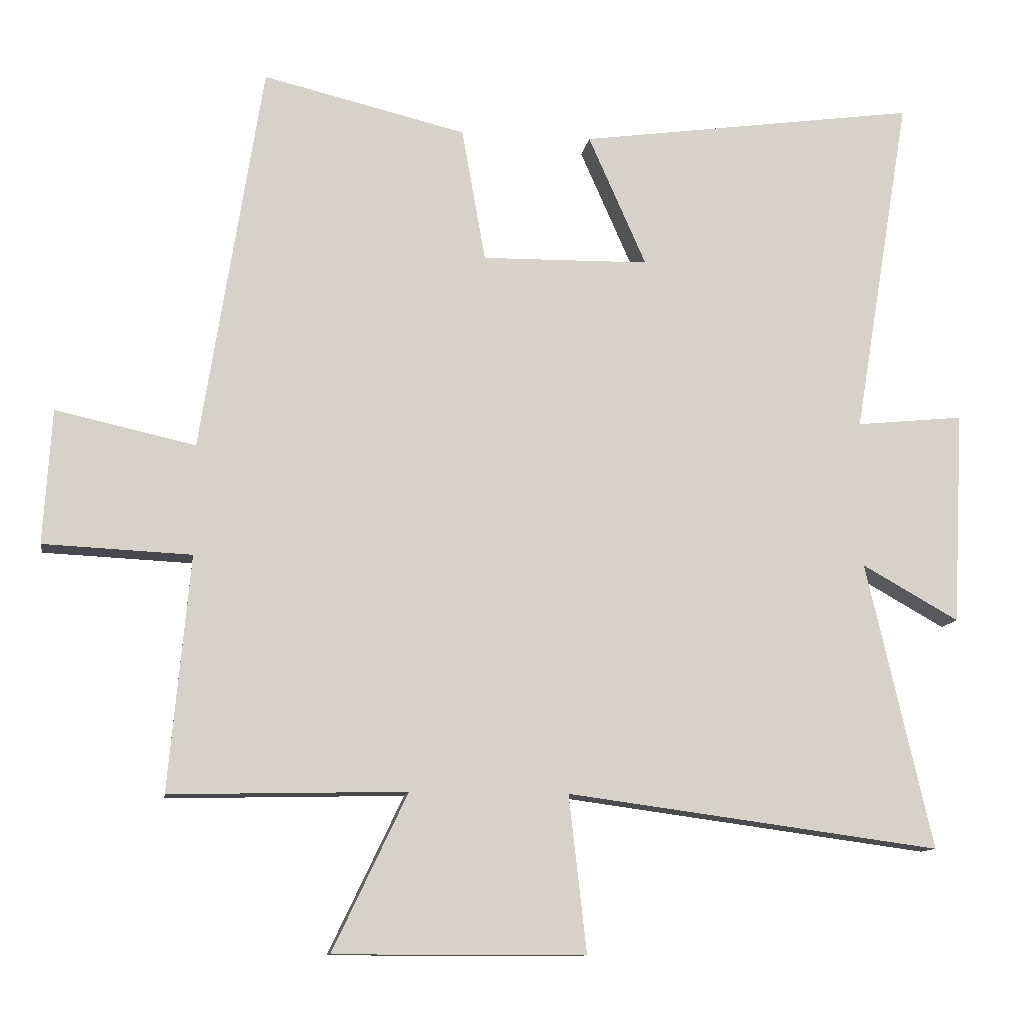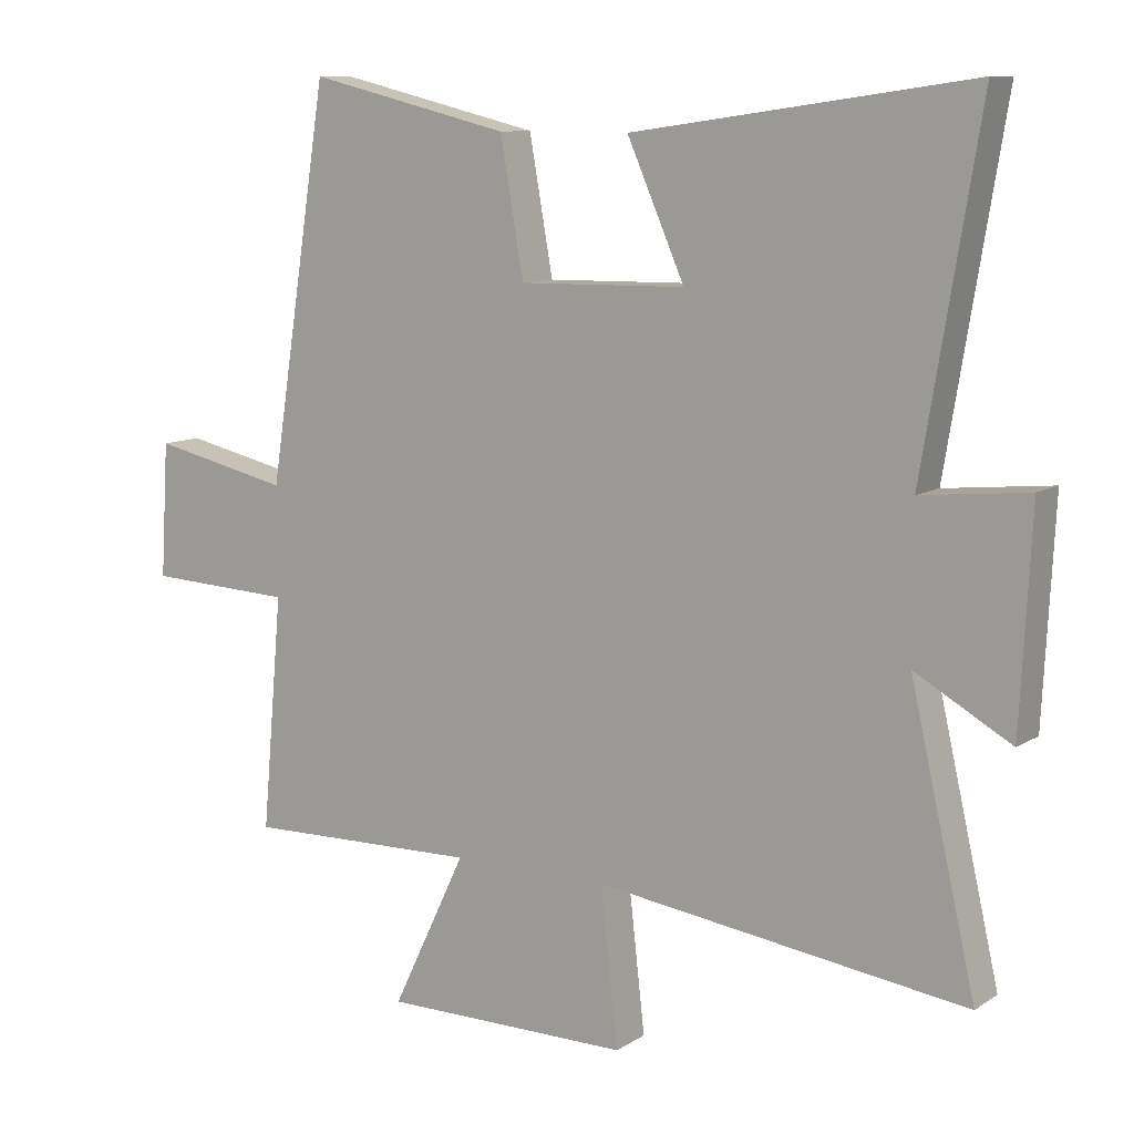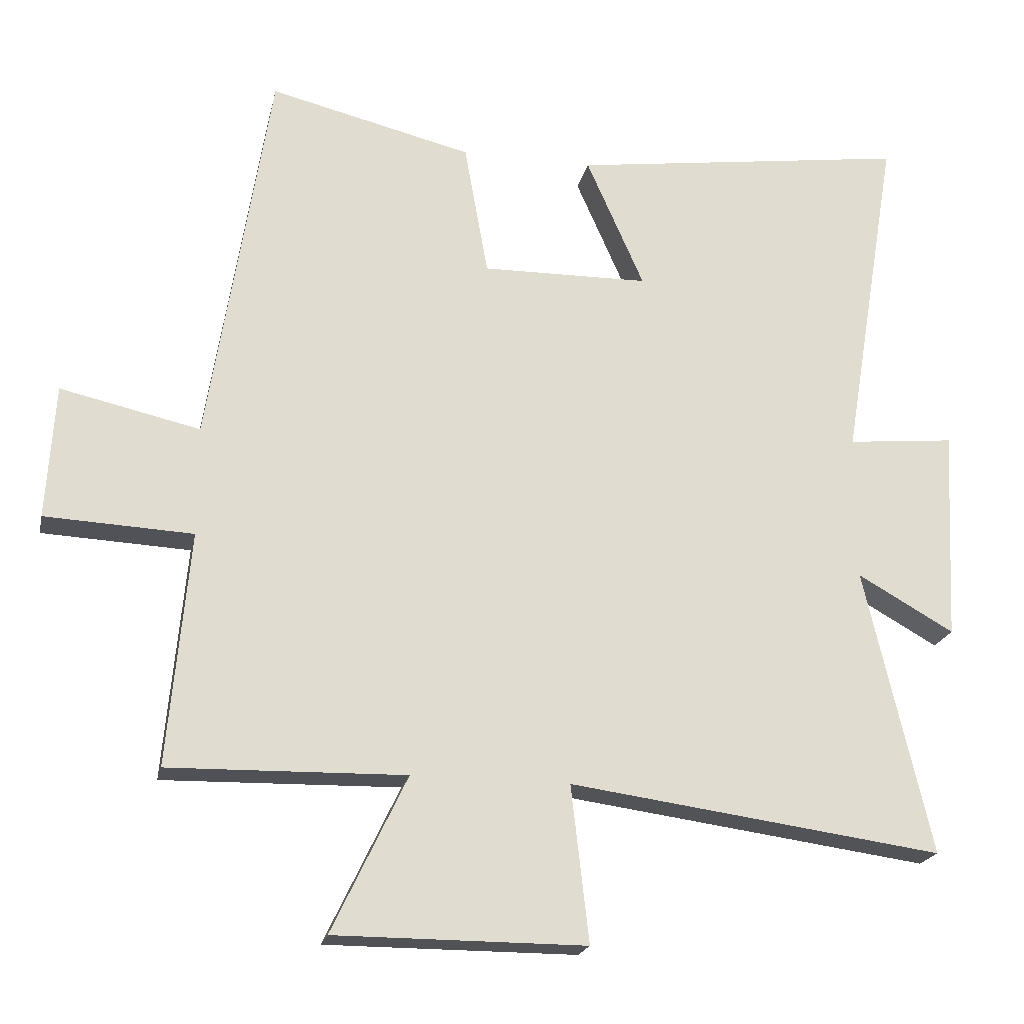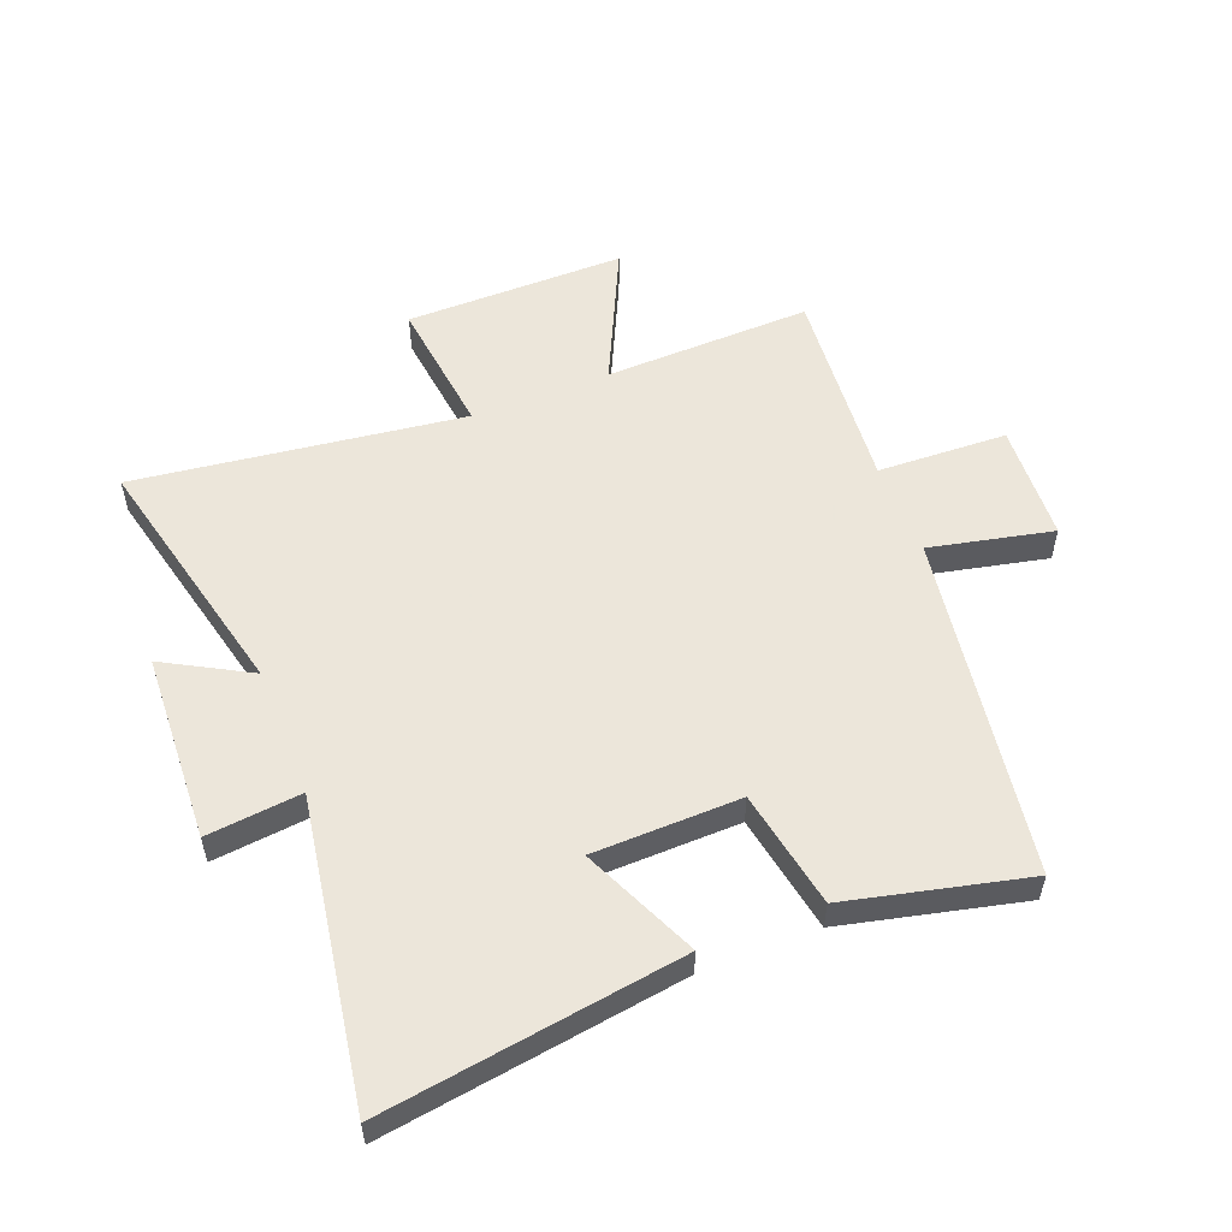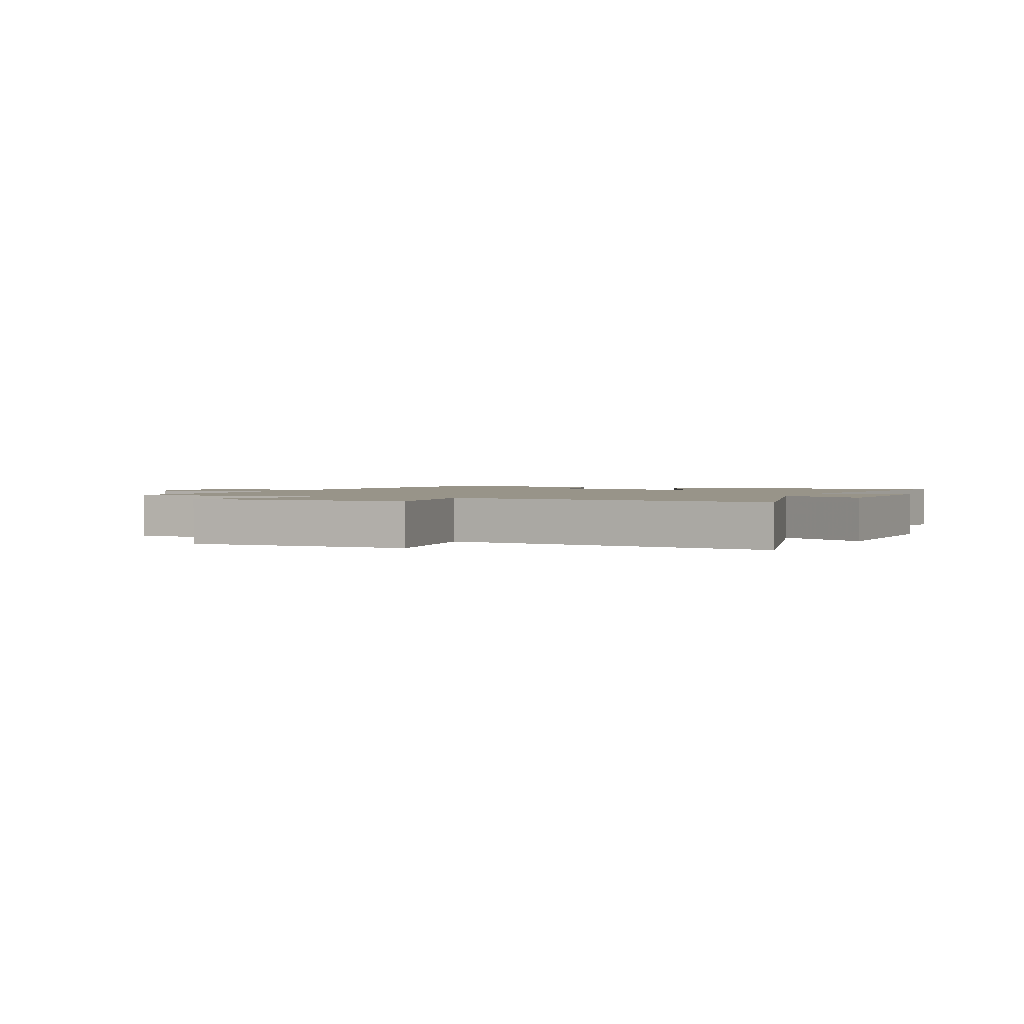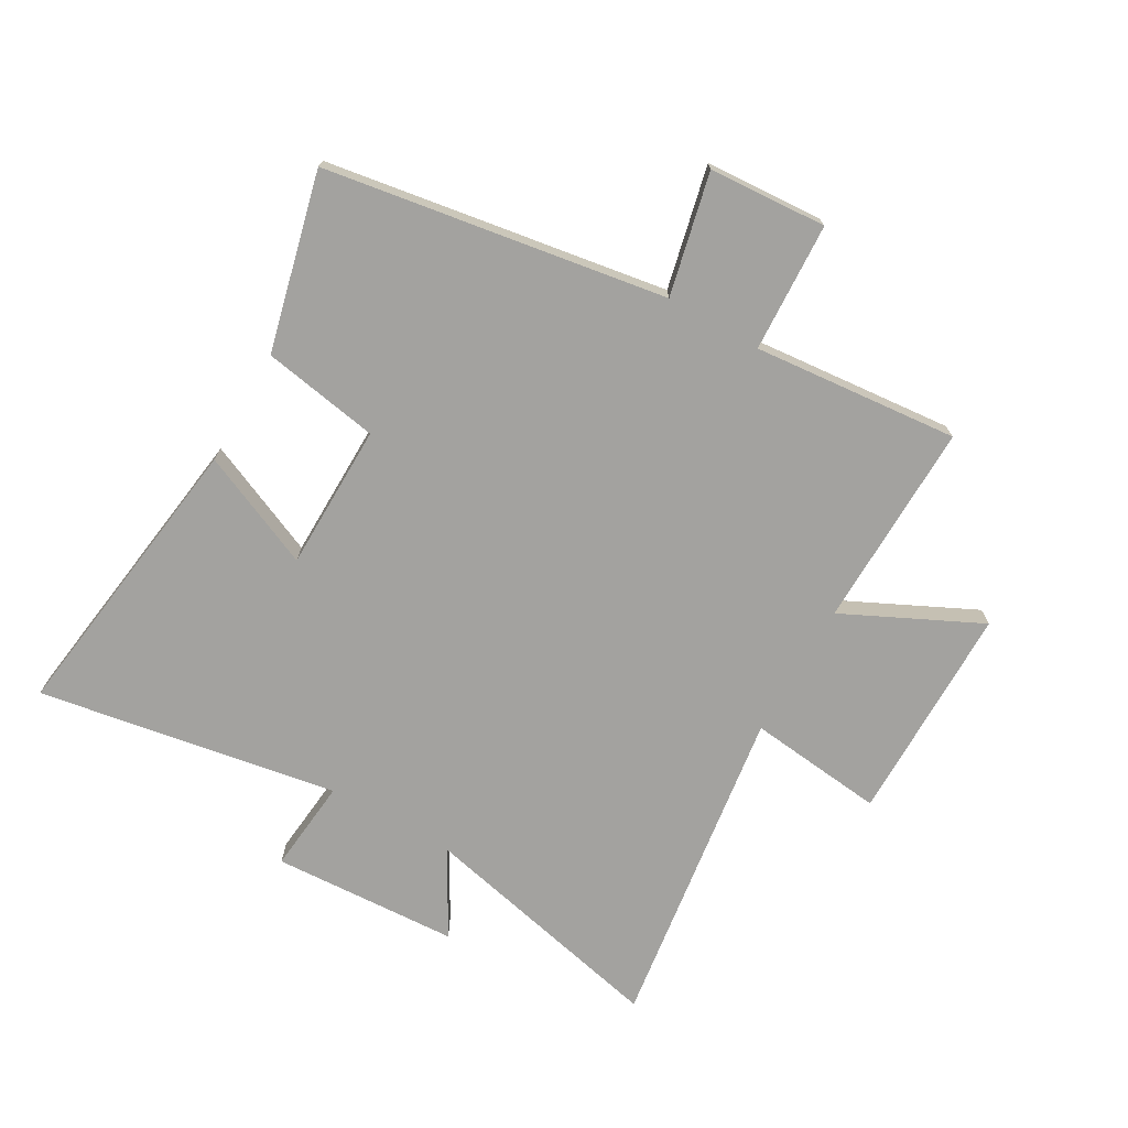
<metadata>
{"format":"obj","ext":"obj","renderer":"f3d","projection":"perspective","resolution":1024,"background":"white","views":[{"elev":-11.4,"azim":171.5,"up":"+Z"},{"elev":10.0,"azim":-147.1,"up":"+Z"},{"elev":-20.8,"azim":167.9,"up":"+Z"},{"elev":54.6,"azim":-21.7,"up":"+Y"},{"elev":1.7,"azim":-157.0,"up":"+Y"},{"elev":-72.4,"azim":60.4,"up":"+Y"}]}
</metadata>
<code>
v 0.41 0.07 0.572
v 0.5 0.07 -0.001
v 0.705 0.07 0.045
v 0.717 0.07 -0.153
v 0.5 0.07 -0.163
v 0.531 0.07 -0.508
v 0.184 0.07 -0.5
v 0.294 0.07 -0.73
v -0.074 0.07 -0.73
v -0.048 0.07 -0.5
v -0.597 0.07 -0.574
v -0.5 0.07 -0.152
v -0.642 0.07 -0.232
v -0.658 0.07 0.082
v -0.5 0.07 0.066
v -0.584 0.07 0.57
v -0.085 0.07 0.5
v -0.17 0.07 0.307
v 0.076 0.07 0.303
v 0.111 0.07 0.5
v 0.41 0 0.572
v 0.5 0 -0.001
v 0.705 0 0.045
v 0.717 0 -0.153
v 0.5 0 -0.163
v 0.531 0 -0.508
v 0.184 0 -0.5
v 0.294 0 -0.73
v -0.074 0 -0.73
v -0.048 0 -0.5
v -0.597 0 -0.574
v -0.5 0 -0.152
v -0.642 0 -0.232
v -0.658 0 0.082
v -0.5 0 0.066
v -0.584 0 0.57
v -0.085 0 0.5
v -0.17 0 0.307
v 0.076 0 0.303
v 0.111 0 0.5
f 19 20 1 2
f 18 19 2
f 15 16 17 18
f 15 18 2
f 12 13 14 15
f 12 15 2
f 10 11 12 2
f 7 8 9 10
f 7 10 2
f 5 6 7
f 5 7 2
f 2 3 4 5
f 22 21 40 39
f 22 39 38
f 38 37 36 35
f 22 38 35
f 35 34 33 32
f 22 35 32
f 22 32 31 30
f 30 29 28 27
f 22 30 27
f 27 26 25
f 22 27 25
f 25 24 23 22
f 1 21 22 2
f 2 22 23 3
f 3 23 24 4
f 4 24 25 5
f 5 25 26 6
f 6 26 27 7
f 7 27 28 8
f 8 28 29 9
f 9 29 30 10
f 10 30 31 11
f 11 31 32 12
f 12 32 33 13
f 13 33 34 14
f 14 34 35 15
f 15 35 36 16
f 16 36 37 17
f 17 37 38 18
f 18 38 39 19
f 19 39 40 20
f 20 40 21 1

</code>
